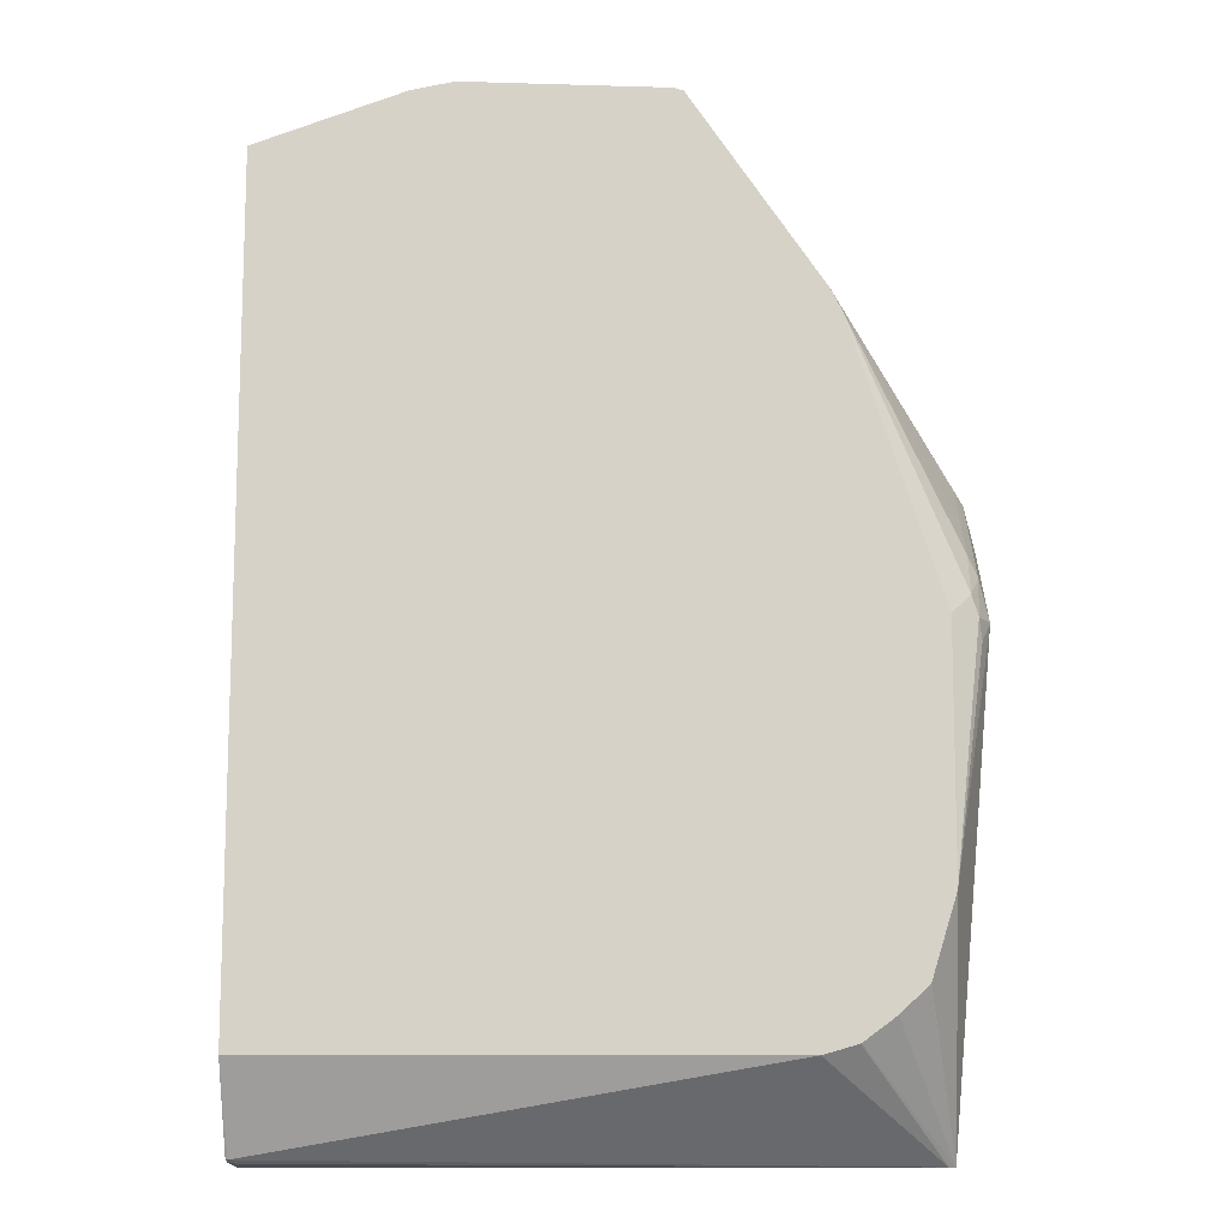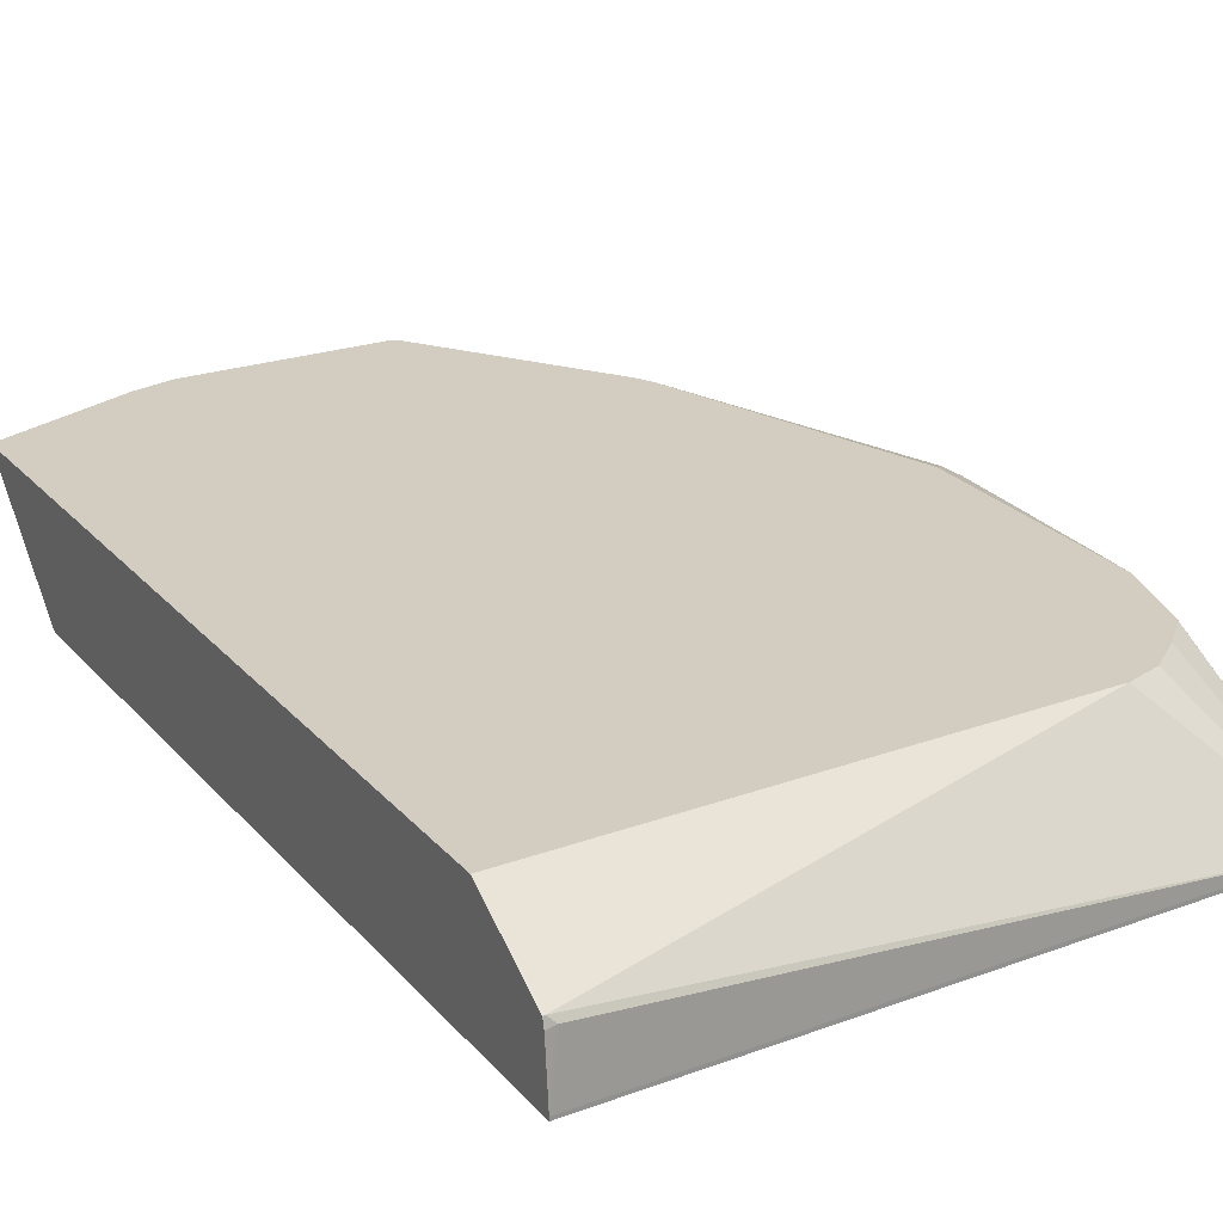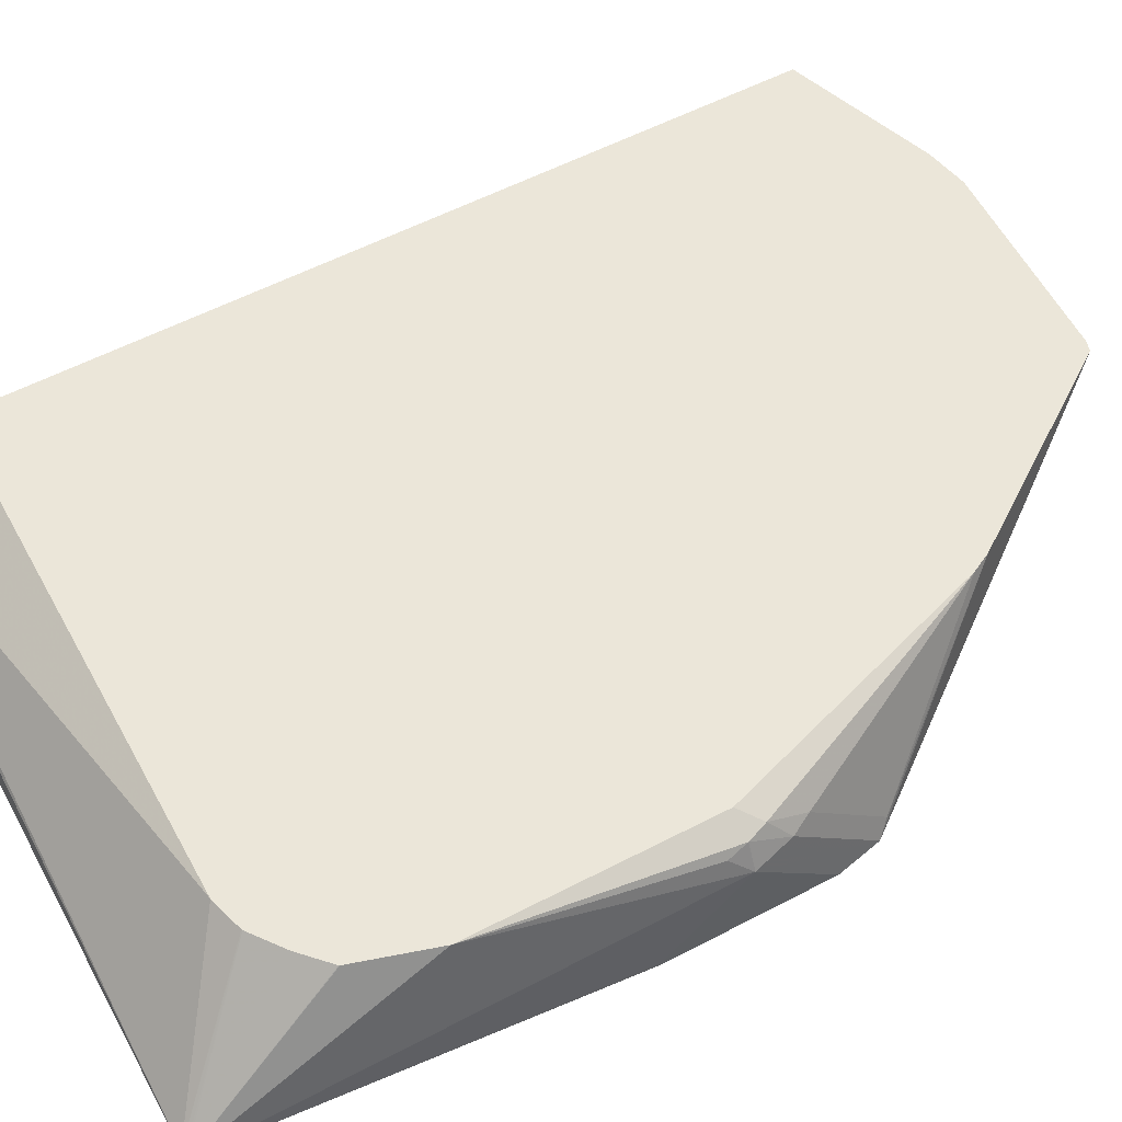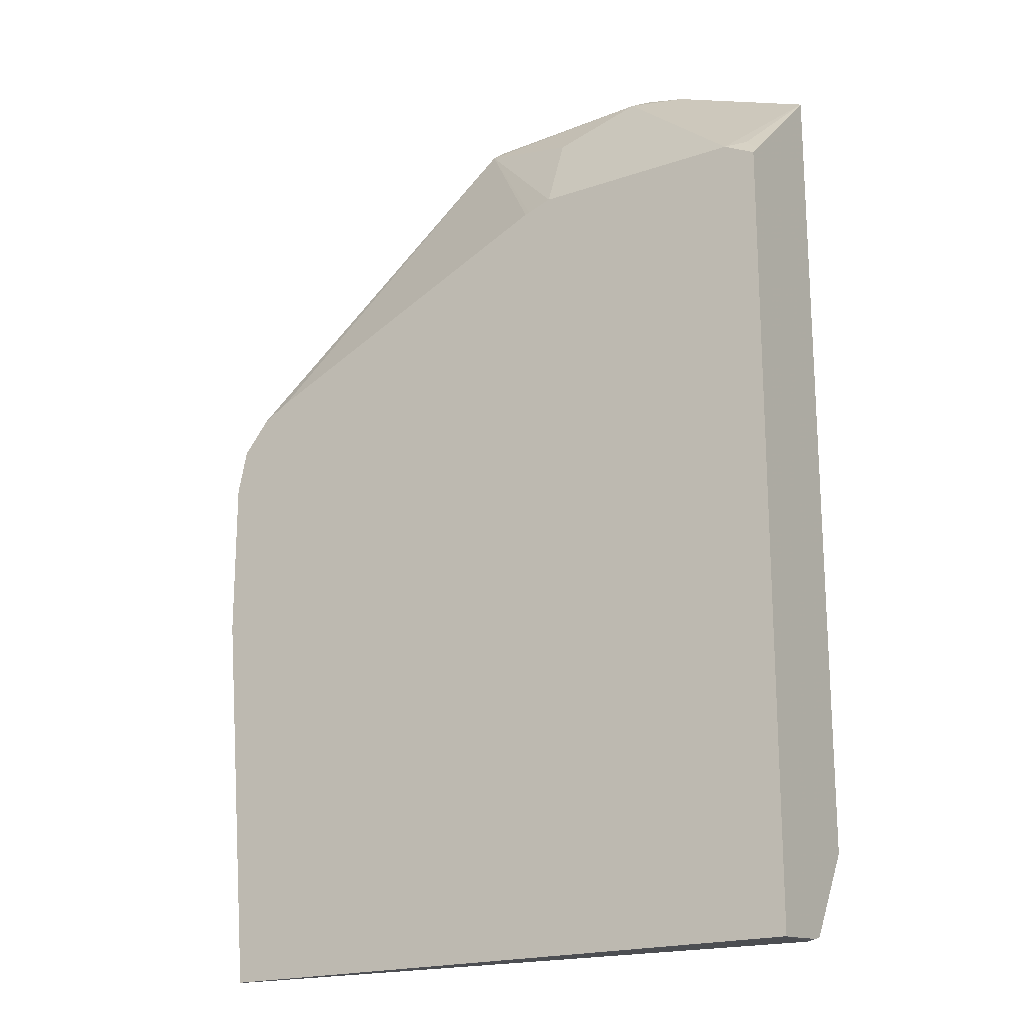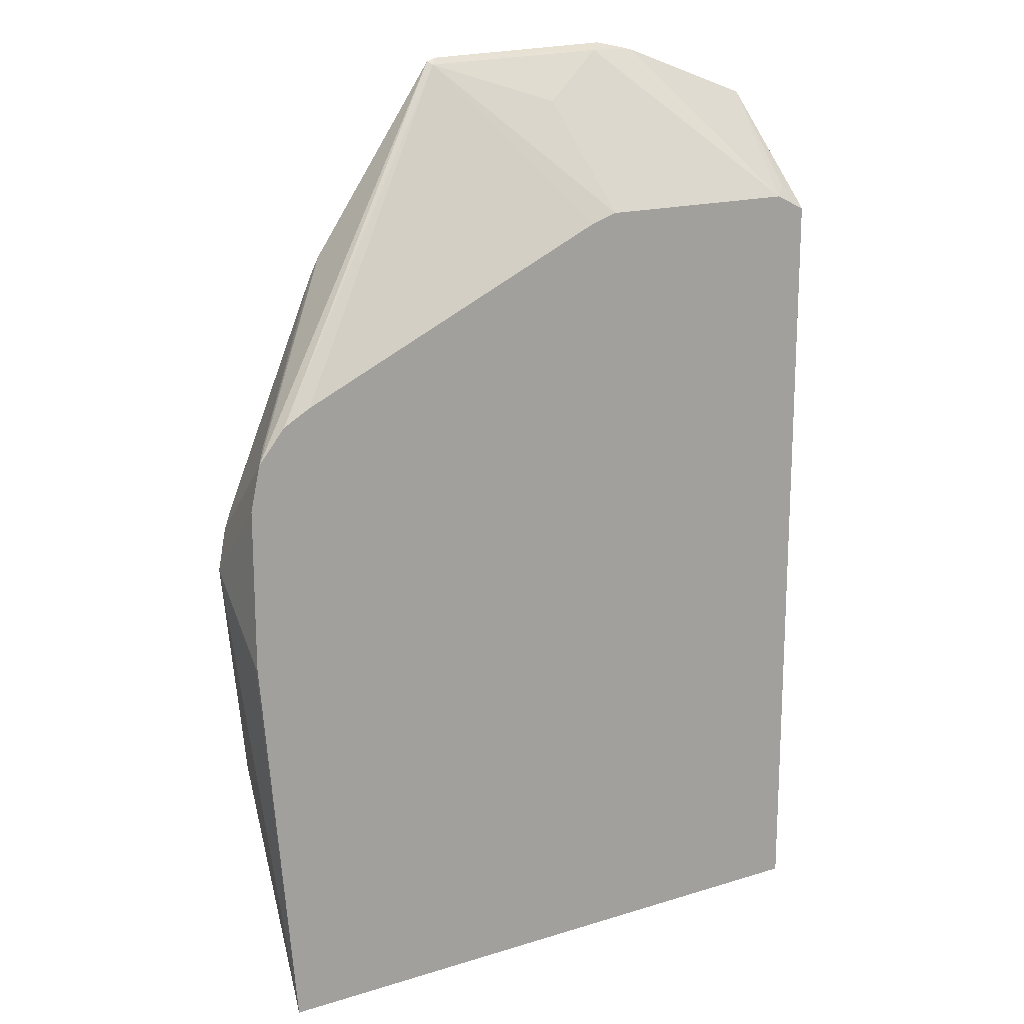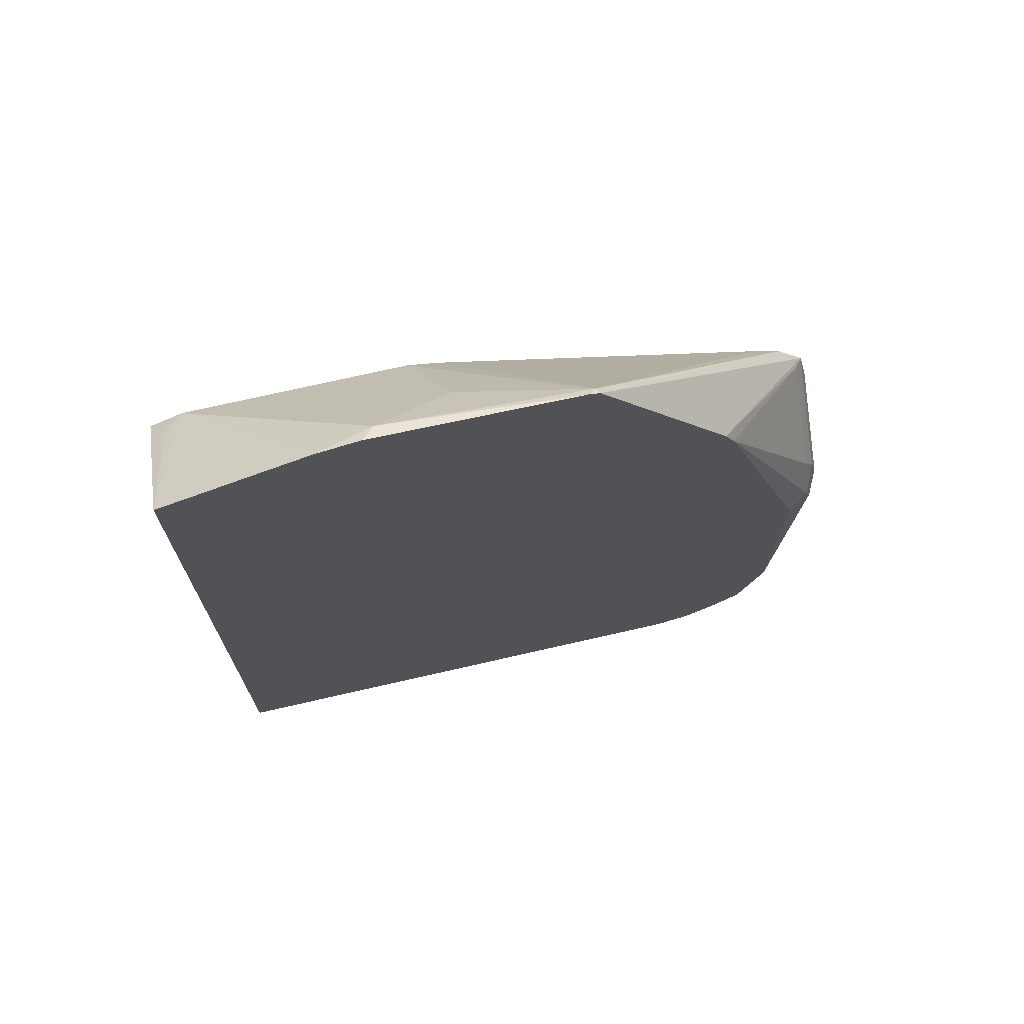
<metadata>
{"format":"obj","ext":"obj","renderer":"f3d","projection":"perspective","resolution":1024,"background":"white","views":[{"elev":-11.9,"azim":0.5,"up":"+Y"},{"elev":24.8,"azim":-30.9,"up":"+Z"},{"elev":56.6,"azim":61.3,"up":"+Z"},{"elev":-19.3,"azim":-147.1,"up":"+Y"},{"elev":17.1,"azim":148.3,"up":"+Y"},{"elev":72.2,"azim":-12.9,"up":"+Y"}]}
</metadata>
<code>
v 0.2533 -0.0492 0.37
v 0.2491 -0.03018 0.37
v 0.2533 -0.05069 0.3715
v 0.2533 -0.1182 0.37
v 0.2374 -0.0159 0.37
v 0.1392 0.1223 0.422
v 0.1942 0.0422 0.422
v 0.2449 -0.02535 0.3758
v 0.2449 -0.04224 0.3927
v 0.2449 -0.05913 0.4095
v 0.2491 -0.06757 0.4074
v 0.2533 -0.08442 0.4053
v 0.2533 -0.1182 0.3715
v 0.2394 -0.2842 0.37
v 0.2256 -0.009228 0.37
v 0.1379 0.121 0.4194
v 0.1353 0.1236 0.422
v 0.1983 0.03396 0.422
v 0.2449 -0.07602 0.418
v 0.2477 -0.08442 0.4166
v 0.2491 -0.09287 0.4138
v 0.2364 -0.1858 0.422
v 0.226 -0.2193 0.422
v 0.2259 -0.2196 0.422
v 0.214 -0.2307 0.422
v 0.2006 -0.2406 0.422
v 0.2383 -0.2842 0.3706
v -0.02897 -0.2842 0.37
v 0.08792 0.0541 0.37
v 0.08596 0.05479 0.37
v 0.07526 0.05833 0.37
v 0.08728 0.1041 0.4025
v 0.05631 0.1238 0.4166
v 0.05086 0.1266 0.422
v 0.2368 -0.08402 0.422
v 0.2368 -0.08442 0.422
v 0.2002 -0.2409 0.422
v 0.2364 -0.2842 0.3715
v -0.02897 0.05157 0.37
v -0.02897 -0.2842 0.3715
v -0.01537 0.05833 0.37
v 0.03274 0.1228 0.422
v 0.186 -0.2449 0.422
v -0.02814 -0.2815 0.3997
v -0.02532 -0.2829 0.3969
v -0.02897 0.05547 0.3739
v -0.02897 -0.2823 0.3957
v -0.0225 0.0619 0.3772
v -0.02897 0.1003 0.422
v -0.02897 -0.2449 0.422
v -0.02897 -0.2798 0.4005
v -0.02897 -0.2813 0.3995
f 26 37 38
f 16 33 17
f 17 33 34
f 18 35 19
f 20 35 36
f 20 36 22
f 20 22 21
f 26 38 27
f 19 35 20
f 16 32 33
f 14 26 27
f 16 30 31
f 15 29 16
f 14 40 28
f 14 38 40
f 14 27 38
f 14 25 26
f 14 24 25
f 14 23 24
f 28 40 47
f 14 22 23
f 16 31 32
f 28 47 52
f 41 48 49
f 28 51 50
f 12 14 13
f 46 49 48
f 45 52 47
f 44 50 51
f 44 52 45
f 44 51 52
f 43 50 44
f 41 49 42
f 41 46 48
f 40 45 47
f 28 52 51
f 39 46 41
f 38 45 40
f 38 44 45
f 37 43 38
f 33 41 42
f 33 42 34
f 32 41 33
f 31 41 32
f 28 46 39
f 28 49 46
f 28 50 49
f 38 43 44
f 12 22 14
f 16 29 30
f 12 20 21
f 2 12 3
f 2 11 12
f 2 10 11
f 2 9 10
f 2 8 9
f 2 7 8
f 2 6 7
f 2 5 6
f 1 5 2
f 1 15 5
f 4 13 14
f 1 29 15
f 1 31 30
f 1 41 31
f 1 39 41
f 1 28 39
f 1 14 28
f 1 4 14
f 1 13 4
f 1 12 13
f 1 3 12
f 12 21 22
f 1 30 29
f 5 15 16
f 1 2 3
f 6 16 17
f 5 16 6
f 11 19 20
f 10 18 19
f 10 19 11
f 9 18 10
f 8 18 9
f 7 18 8
f 6 18 7
f 6 35 18
f 6 36 35
f 6 22 36
f 11 20 12
f 6 24 23
f 6 25 24
f 6 26 25
f 6 37 26
f 6 43 37
f 6 50 43
f 6 49 50
f 6 42 49
f 6 34 42
f 6 17 34
f 6 23 22

</code>
